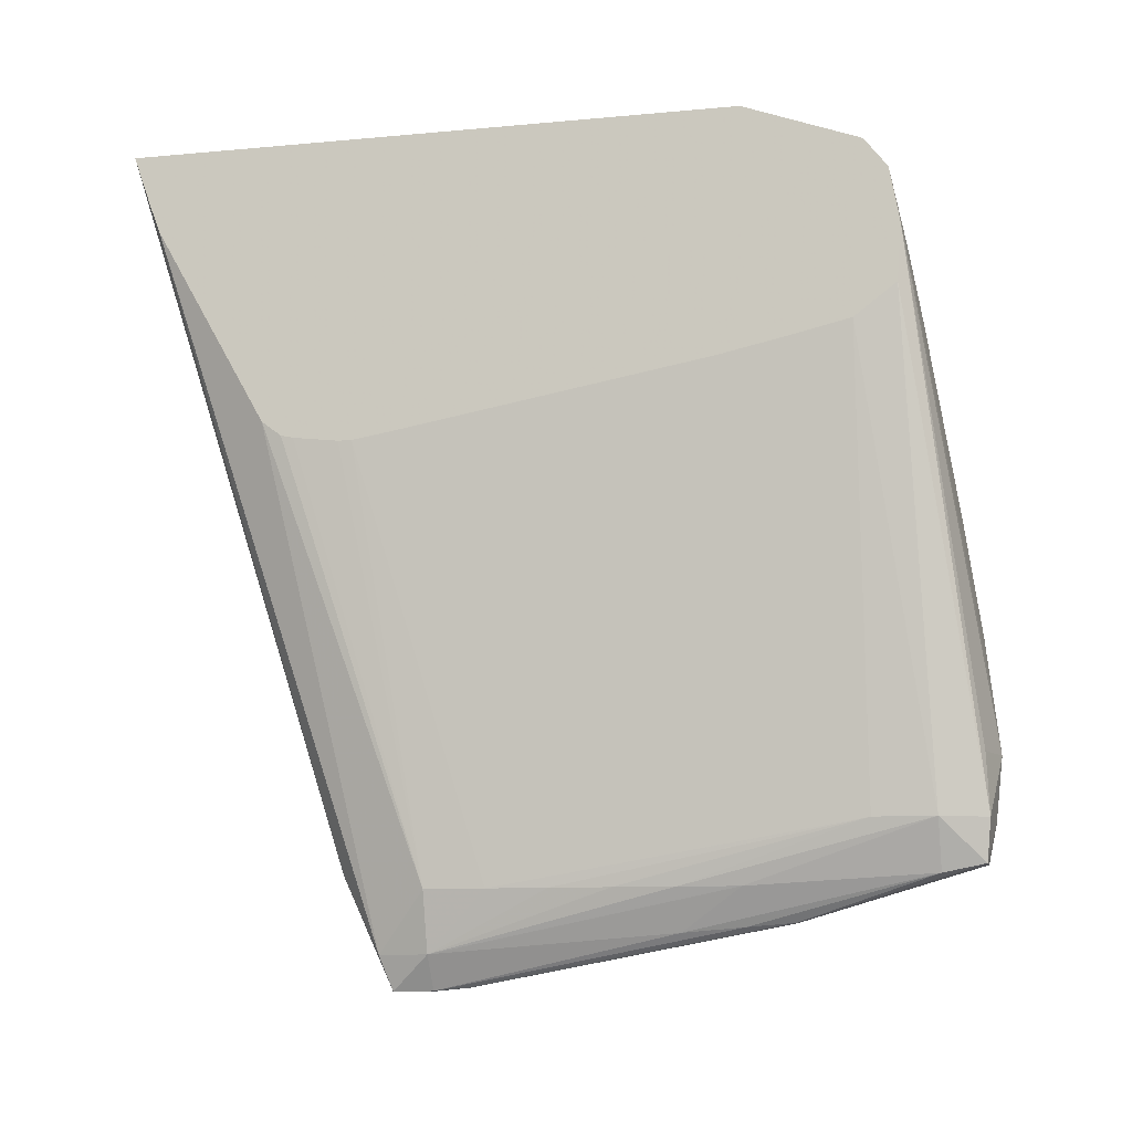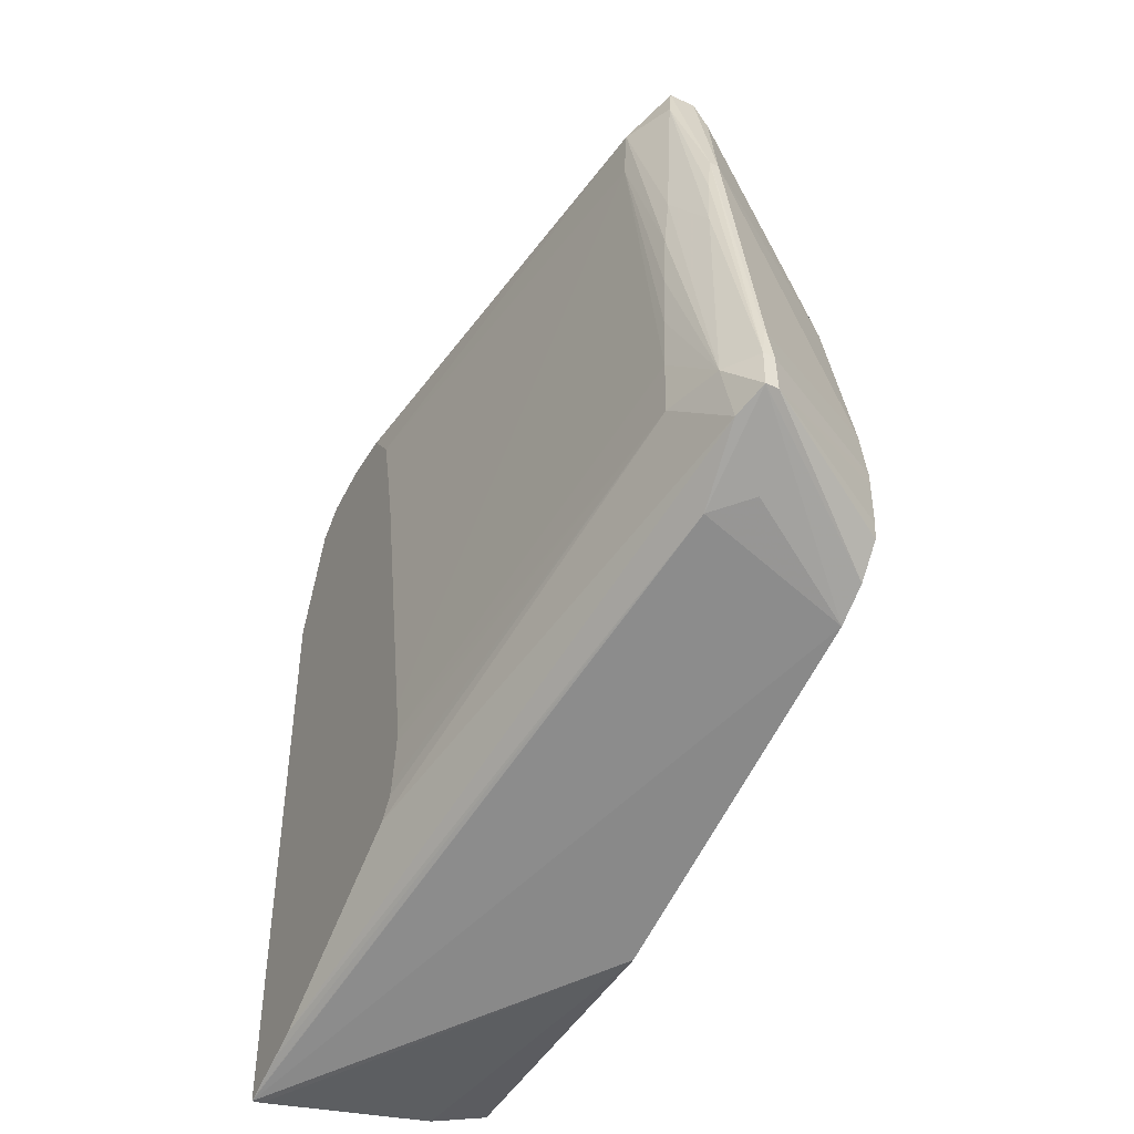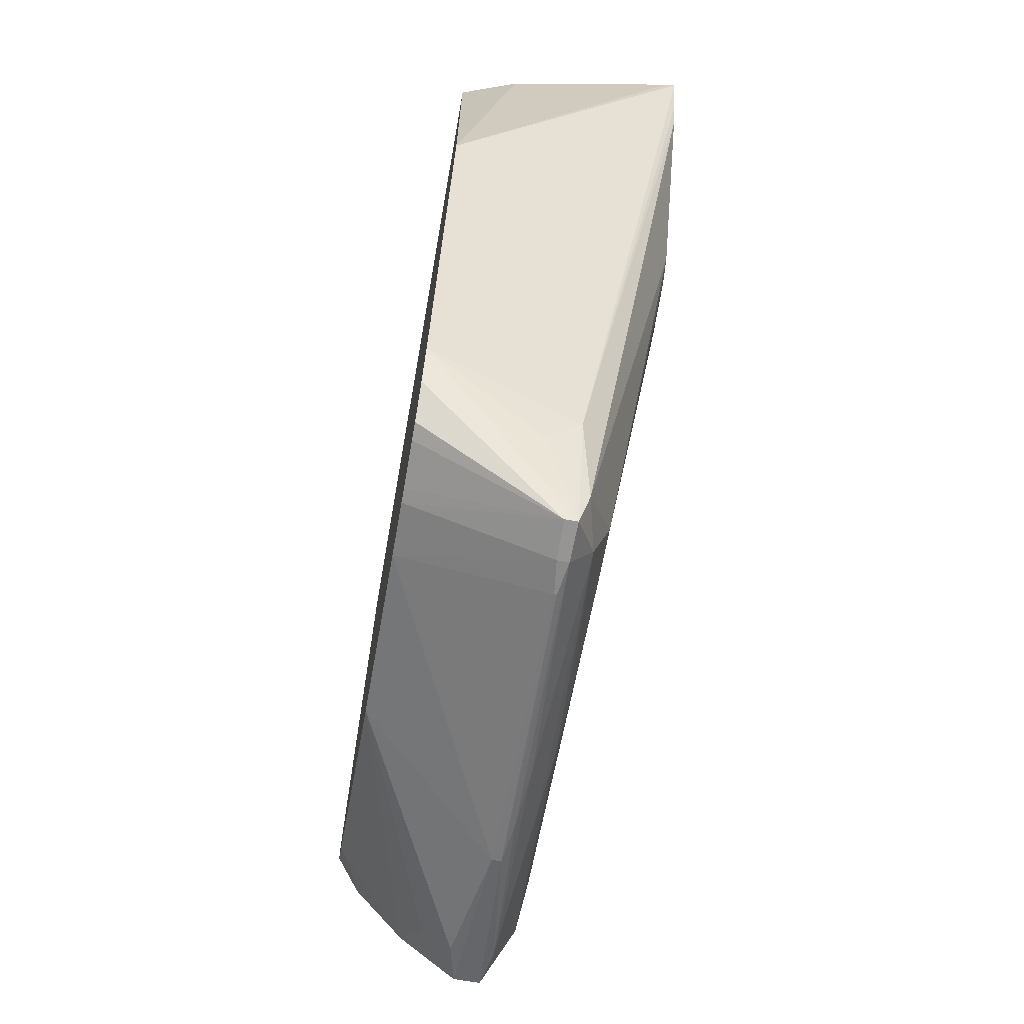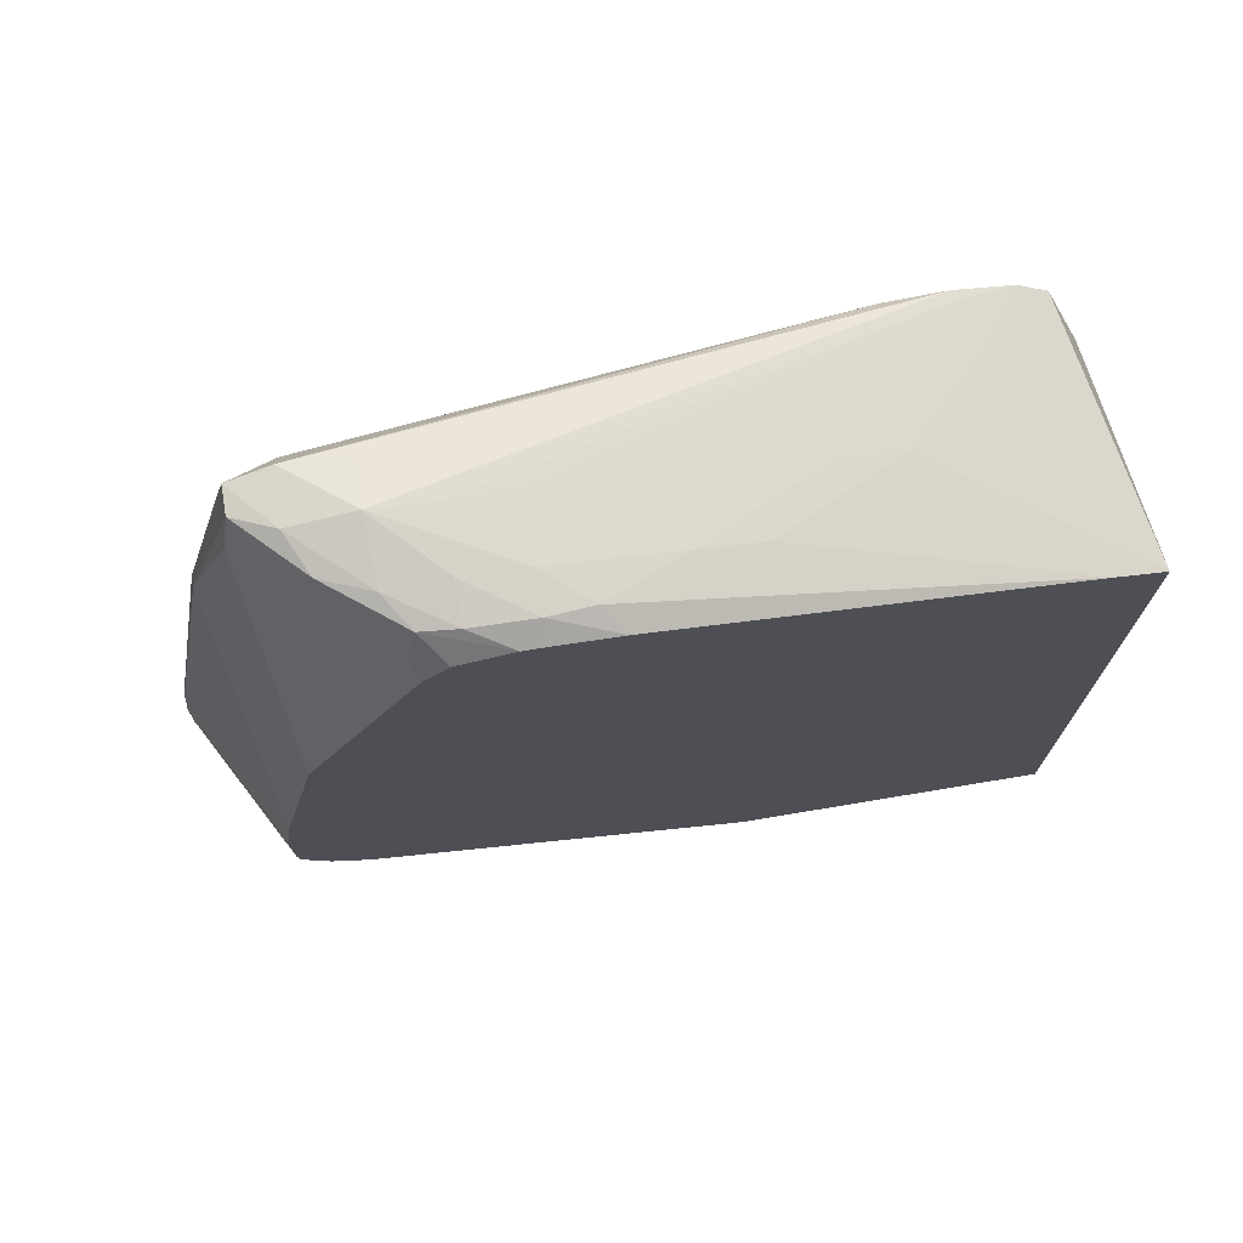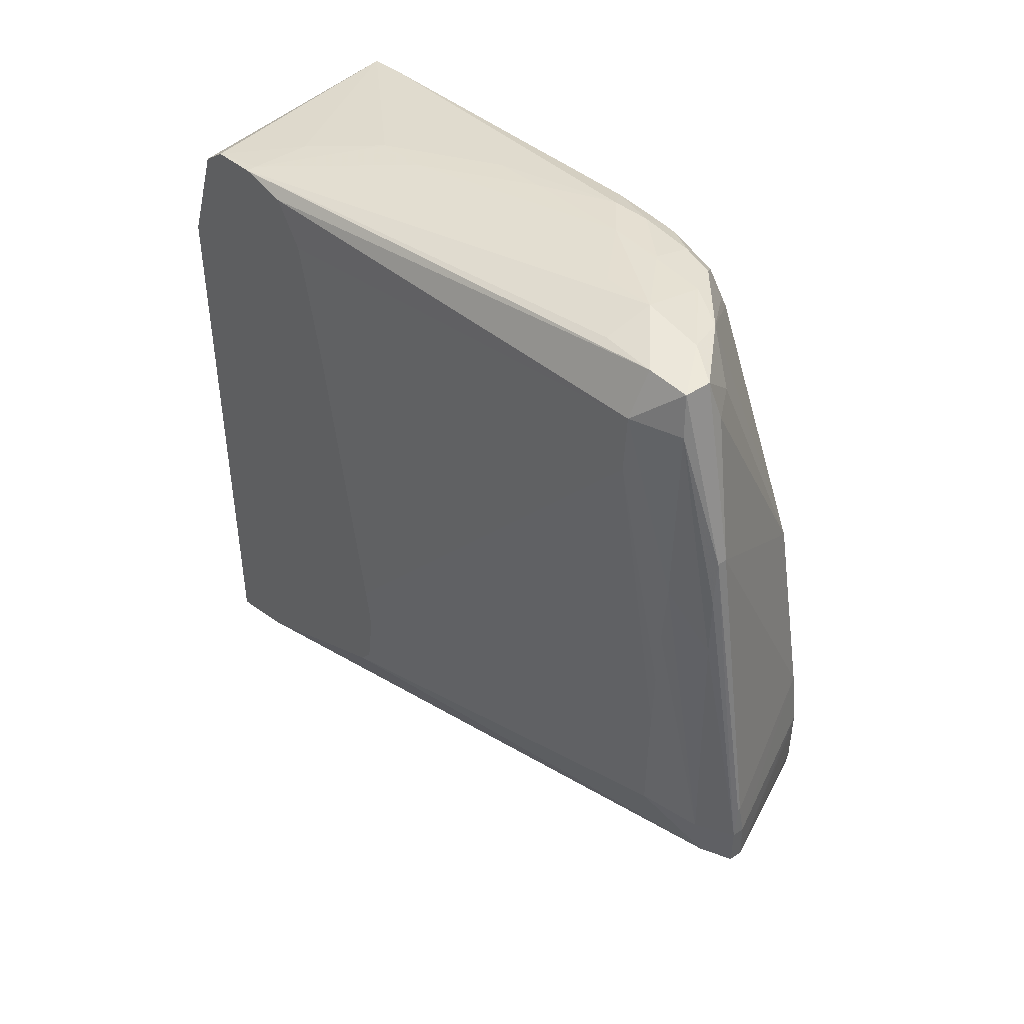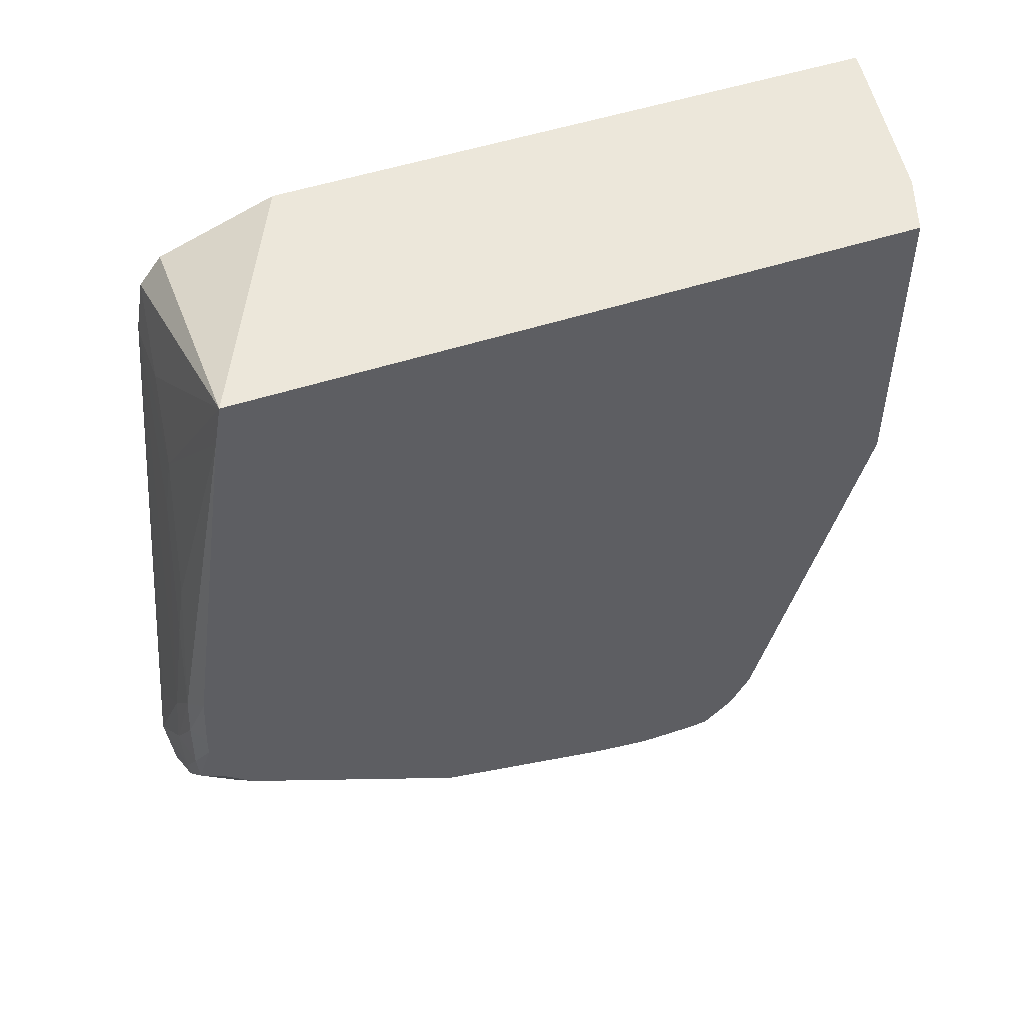
<metadata>
{"format":"obj","ext":"obj","renderer":"f3d","projection":"perspective","resolution":1024,"background":"white","views":[{"elev":-10.8,"azim":-76.9,"up":"+Y"},{"elev":-44.7,"azim":-27.7,"up":"+Z"},{"elev":-68.4,"azim":170.0,"up":"+Y"},{"elev":73.2,"azim":80.5,"up":"+Z"},{"elev":44.8,"azim":-37.5,"up":"+Z"},{"elev":50.4,"azim":70.2,"up":"+Y"}]}
</metadata>
<code>
v -0.02652 -0.0252 0.00231
v -0.02625 -0.0252 0.00231
v -0.02651 -0.02519 0.003141
v -0.02698 -0.02448 0.003141
v -0.02672 -0.02448 0.002063
v -0.02646 -0.0229 0.001219
v -0.02574 -0.02358 0.001368
v -0.02328 -0.02225 0.0004398
v -0.02328 -0.02299 0.0008753
v -0.02328 -0.02354 0.001504
v -0.02328 -0.02358 0.00186
v -0.02328 -0.02359 0.002848
v -0.02328 -0.02359 0.003141
v -0.02626 -0.02519 0.003141
v -0.0264 -0.02512 0.003849
v -0.02648 -0.02391 0.01037
v -0.02661 -0.02399 0.009416
v -0.02671 -0.02409 0.008161
v -0.02709 -0.02323 0.009416
v -0.0272 -0.02323 0.008161
v -0.02726 -0.02323 0.006905
v -0.0273 -0.02323 0.005652
v -0.02733 -0.02323 0.004396
v -0.02735 -0.02323 0.003141
v -0.02846 -0.01389 -2.101e-05
v -0.02846 -0.009708 -0.002374
v -0.02846 -0.00908 -0.00261
v -0.02846 -0.008163 -0.002934
v -0.02846 -0.00804 -0.002974
v -0.02328 -0.01444 -0.00188
v -0.02328 -0.01443 -0.00188
v -0.02328 -0.02341 0.004325
v -0.02635 -0.02512 0.003849
v -0.02629 -0.02391 0.01037
v -0.02664 -0.02284 0.01404
v -0.0268 -0.02301 0.01318
v -0.02726 -0.02197 0.01318
v -0.02733 -0.02197 0.01193
v -0.02846 -0.01425 0.002639
v -0.02846 -0.01437 0.001885
v -0.02846 -0.01437 0.0016
v -0.02846 -0.01426 0.00065
v -0.02846 -0.0142 0.000389
v -0.02825 -0.00804 -0.002956
v -0.02846 -0.00804 0.009801
v -0.02455 -0.00804 -0.002329
v -0.02328 -0.00804 -0.00188
v -0.02328 -0.02259 0.008161
v -0.02588 -0.02301 0.01318
v -0.02608 -0.02284 0.01404
v -0.02569 -0.02202 0.01419
v -0.02679 -0.02197 0.01413
v -0.02846 -0.01185 0.0128
v -0.02846 -0.01251 0.01193
v -0.02846 -0.0128 0.01067
v -0.02846 -0.0131 0.00923
v -0.02846 -0.008919 0.01221
v -0.02328 -0.00804 0.01226
v -0.02328 -0.02026 0.01279
v -0.02487 -0.02163 0.01401
v -0.02525 -0.02246 0.01318
v -0.02455 -0.02067 0.01408
v -0.02574 -0.02072 0.01434
v -0.02455 -0.02085 0.01405
v -0.02447 -0.02066 0.01406
v -0.02679 -0.02072 0.01407
v -0.02846 -0.01067 0.01289
v -0.02846 -0.009532 0.01268
v -0.027 -0.01067 0.01289
v -0.02574 -0.01193 0.01308
v -0.02328 -0.008951 0.01242
v -0.02328 -0.01974 0.01339
v -0.02379 -0.02021 0.01388
v -0.02355 -0.02039 0.01318
v -0.02455 -0.01952 0.01413
v -0.02449 -0.01821 0.014
v -0.02574 -0.01946 0.01417
v -0.02825 -0.01067 0.0129
v -0.0237 -0.01946 0.01393
v -0.02574 -0.01319 0.01328
v -0.02449 -0.01444 0.01344
v -0.02377 -0.01733 0.01385
v -0.02328 -0.01691 0.01357
v -0.02328 -0.01865 0.01364
v -0.02449 -0.01946 0.01411
v -0.02574 -0.01821 0.01399
v -0.02449 -0.0157 0.01364
v -0.02368 -0.01821 0.01391
v -0.02328 -0.01693 0.01357
v -0.02328 -0.01821 0.01364
f 37 52 53
f 37 53 54
f 1 5 6
f 1 6 7
f 1 9 2
f 2 9 10
f 37 54 38
f 38 54 55
f 1 2 14
f 1 14 3
f 1 3 4
f 1 4 5
f 51 63 52
f 51 60 64
f 2 10 11
f 2 11 12
f 24 42 43
f 24 43 25
f 16 36 17
f 17 36 18
f 18 36 19
f 19 36 37
f 29 46 44
f 30 44 46
f 8 71 83
f 8 83 89
f 3 14 33
f 3 33 15
f 8 47 58
f 8 58 71
f 30 46 31
f 31 46 47
f 25 53 67
f 25 67 68
f 4 20 21
f 4 21 22
f 63 67 66
f 64 73 65
f 35 52 37
f 35 37 36
f 29 44 30
f 29 45 58
f 29 58 47
f 29 47 46
f 52 67 53
f 57 68 58
f 6 26 27
f 6 27 28
f 8 30 31
f 8 31 47
f 70 80 87
f 70 87 81
f 24 40 41
f 24 41 42
f 19 37 20
f 20 37 38
f 20 38 21
f 21 38 22
f 8 59 48
f 8 48 32
f 3 15 16
f 3 16 17
f 58 68 69
f 58 69 70
f 48 60 61
f 48 61 49
f 14 32 33
f 15 33 34
f 4 22 23
f 4 23 24
f 62 75 63
f 62 65 75
f 51 64 65
f 51 65 62
f 52 63 66
f 52 66 67
f 75 85 76
f 76 86 77
f 3 17 18
f 3 18 4
f 22 38 23
f 23 38 39
f 23 39 40
f 23 40 24
f 35 50 51
f 35 51 52
f 4 24 5
f 5 25 26
f 2 12 13
f 2 13 14
f 25 41 40
f 25 40 39
f 8 32 13
f 8 13 12
f 76 85 82
f 76 82 87
f 67 78 68
f 68 78 69
f 25 68 57
f 25 57 45
f 15 34 16
f 16 34 50
f 45 57 58
f 48 59 60
f 76 87 80
f 76 80 78
f 76 78 86
f 77 86 78
f 6 8 7
f 8 29 30
f 8 12 11
f 8 11 10
f 32 48 34
f 32 34 33
f 34 48 49
f 34 49 50
f 60 74 73
f 60 73 64
f 16 50 35
f 16 35 36
f 8 84 72
f 8 72 59
f 6 28 29
f 6 29 8
f 25 39 56
f 25 56 55
f 4 18 19
f 4 19 20
f 1 7 8
f 1 8 9
f 49 61 50
f 50 60 51
f 8 89 90
f 8 90 84
f 5 26 6
f 5 24 25
f 8 10 9
f 13 32 14
f 65 73 79
f 65 79 75
f 63 77 78
f 63 78 67
f 82 85 88
f 83 88 89
f 84 90 88
f 88 90 89
f 25 45 29
f 25 29 28
f 79 84 88
f 79 88 85
f 25 55 54
f 25 54 53
f 58 70 71
f 59 72 73
f 59 73 74
f 59 74 60
f 38 55 56
f 38 56 39
f 25 28 27
f 25 27 26
f 25 43 42
f 25 42 41
f 69 78 70
f 70 78 80
f 50 61 60
f 51 62 63
f 81 87 82
f 82 88 83
f 71 82 83
f 72 84 73
f 73 84 79
f 75 79 85
f 70 81 71
f 71 81 82
f 63 75 76
f 63 76 77

</code>
